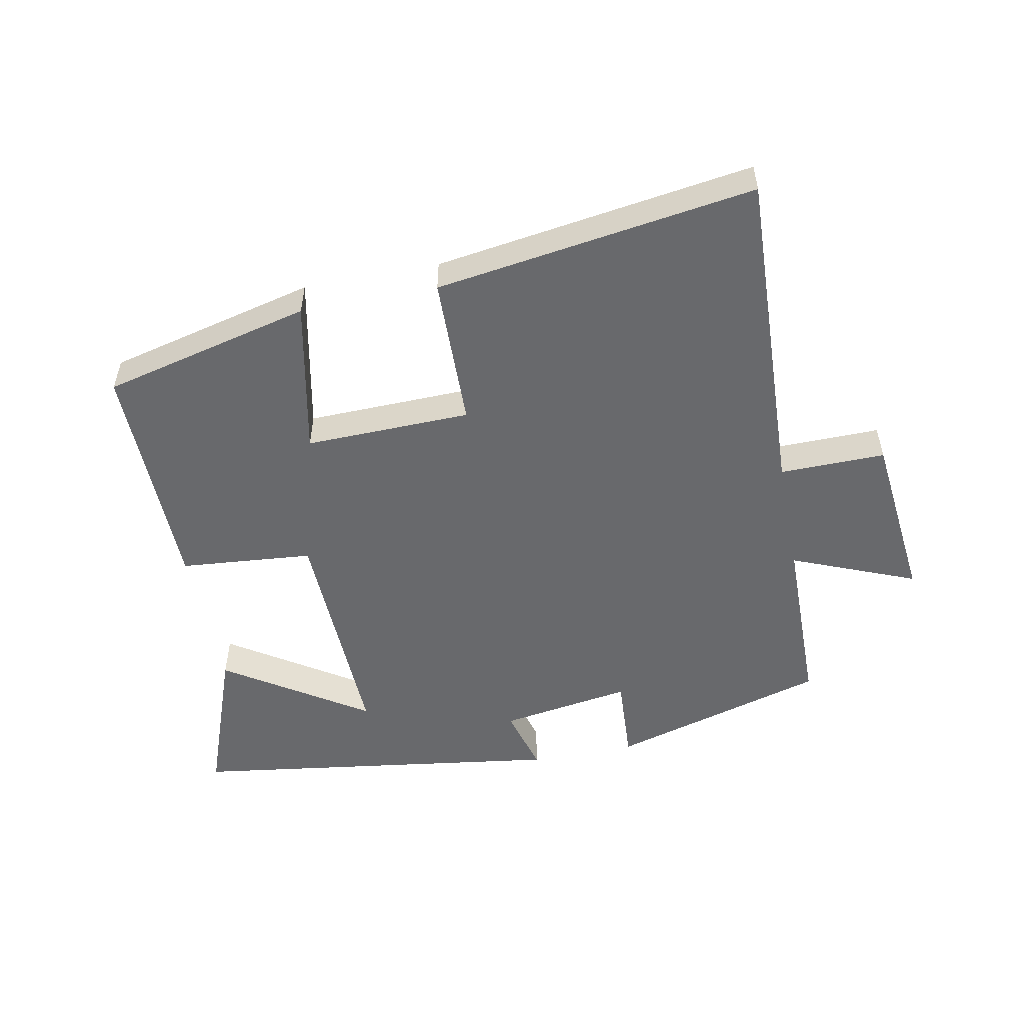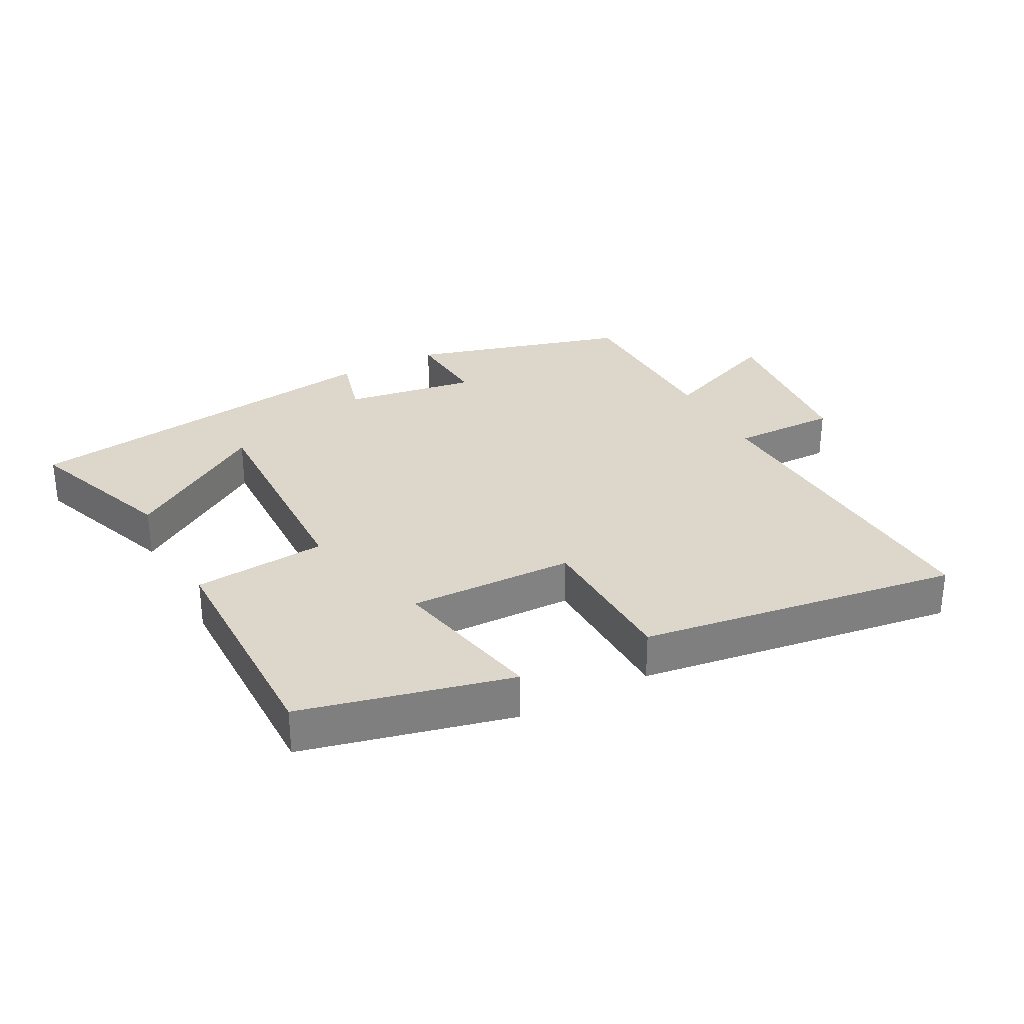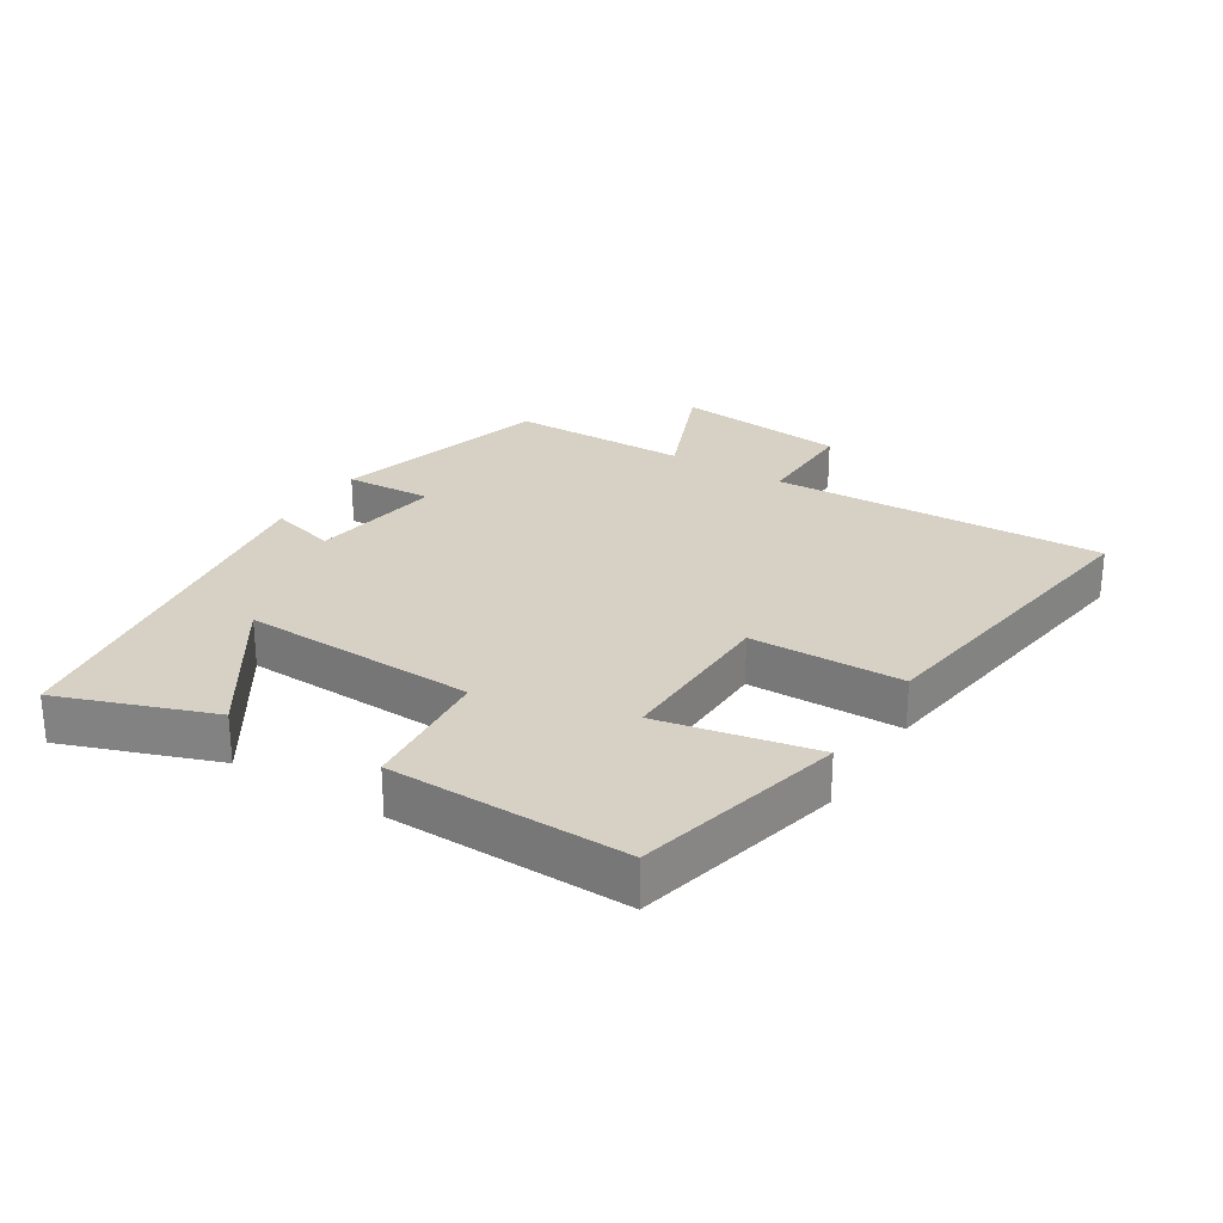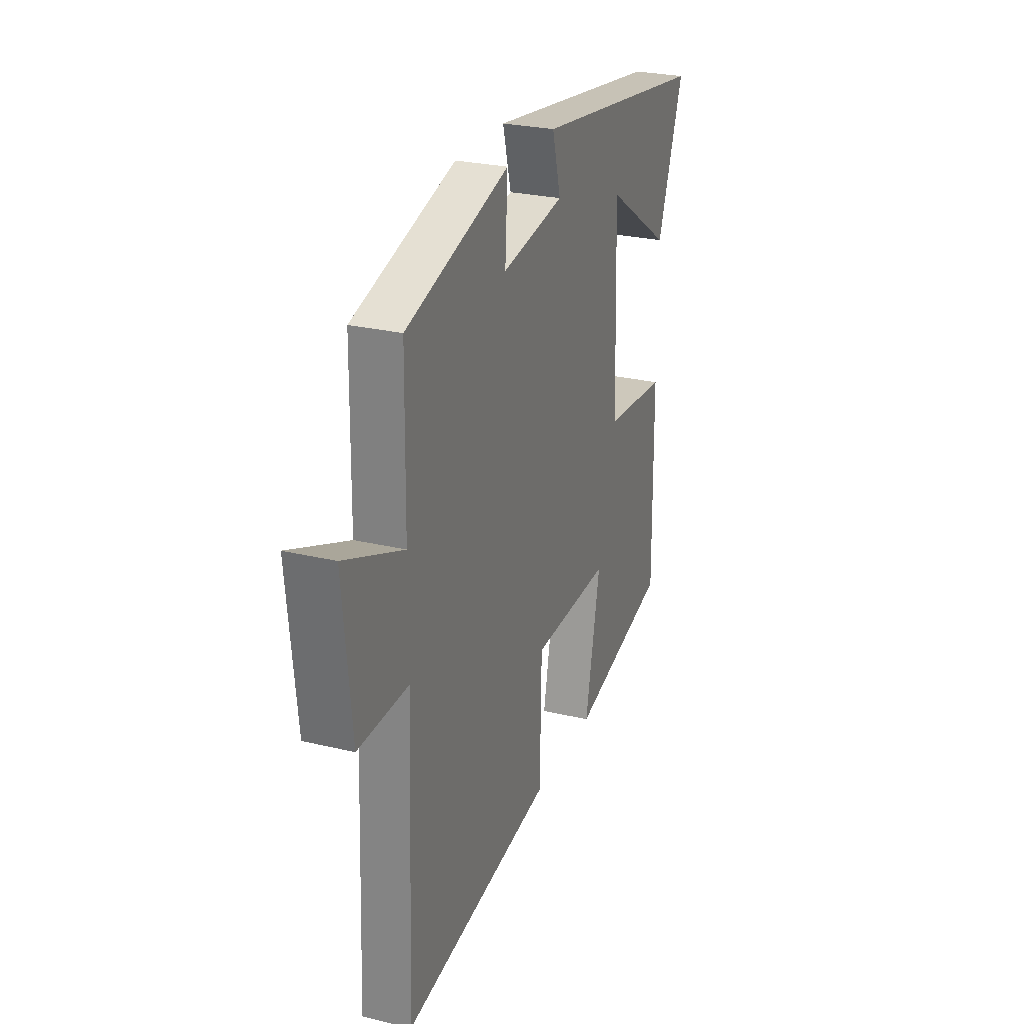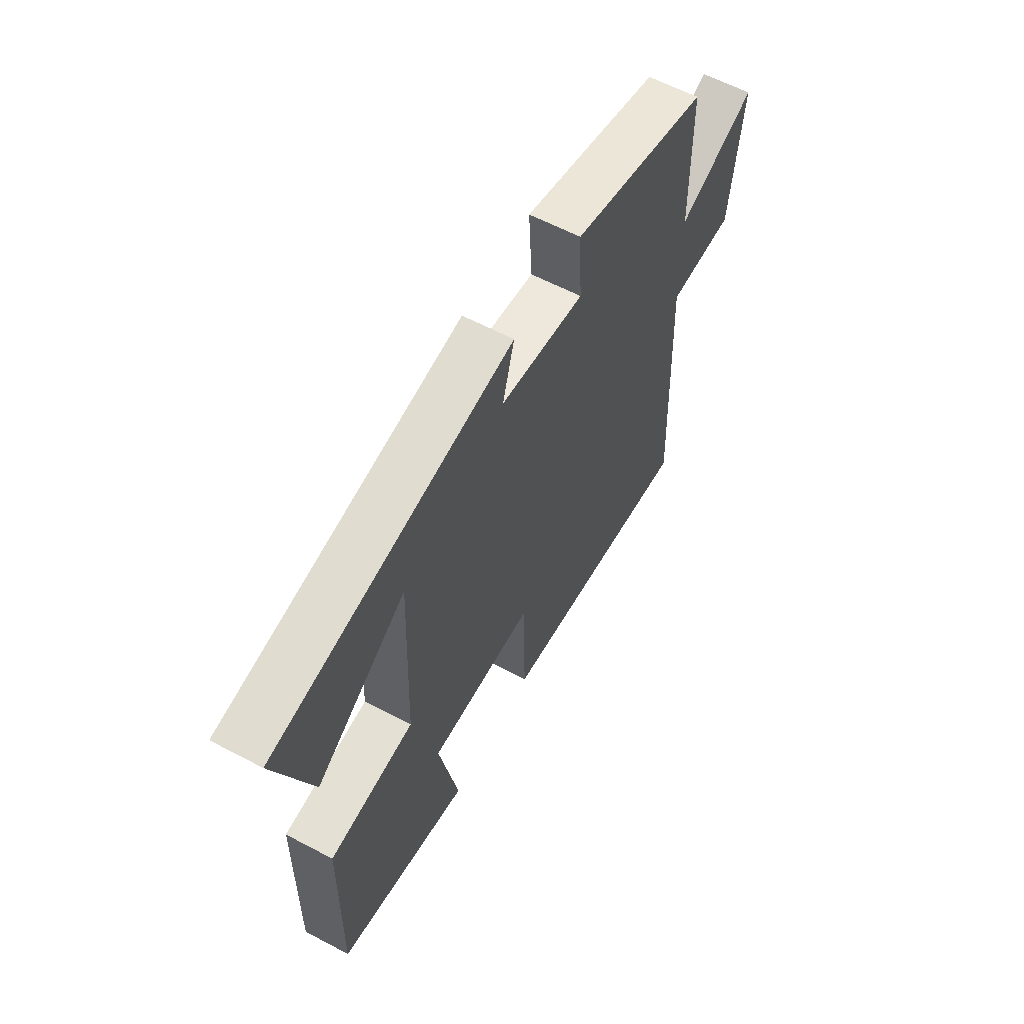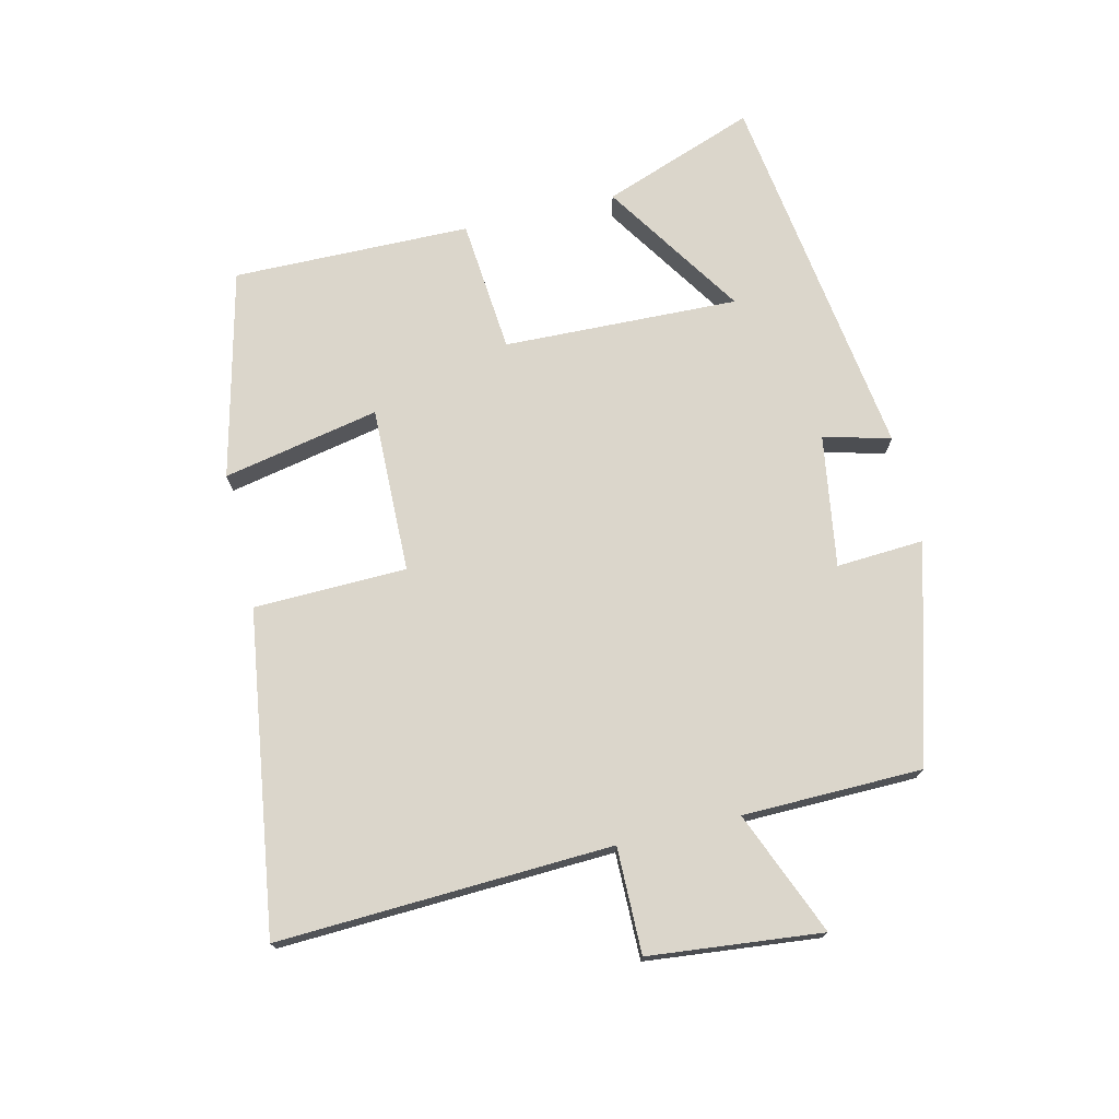
<metadata>
{"format":"obj","ext":"obj","renderer":"f3d","projection":"perspective","resolution":1024,"background":"white","views":[{"elev":-52.7,"azim":-168.9,"up":"+Y"},{"elev":30.5,"azim":151.8,"up":"+Y"},{"elev":27.0,"azim":122.0,"up":"+Y"},{"elev":26.4,"azim":-69.3,"up":"+Z"},{"elev":60.6,"azim":118.4,"up":"+Z"},{"elev":73.5,"azim":-103.4,"up":"+Y"}]}
</metadata>
<code>
v 0.505 0.07 -0.422
v 0.183 0.07 -0.5
v 0.232 0.07 -0.259
v -0.024 0.07 -0.265
v -0.029 0.07 -0.5
v -0.522 0.07 -0.572
v -0.5 0.07 -0.058
v -0.663 0.07 -0.06
v -0.691 0.07 0.206
v -0.5 0.07 0.128
v -0.496 0.07 0.404
v -0.161 0.07 0.5
v -0.169 0.07 0.365
v 0.035 0.07 0.397
v 0.007 0.07 0.5
v 0.586 0.07 0.418
v 0.5 0.07 0.182
v 0.282 0.07 0.324
v 0.294 0.07 -0.038
v 0.5 0.07 -0.056
v 0.505 0 -0.422
v 0.183 0 -0.5
v 0.232 0 -0.259
v -0.024 0 -0.265
v -0.029 0 -0.5
v -0.522 0 -0.572
v -0.5 0 -0.058
v -0.663 0 -0.06
v -0.691 0 0.206
v -0.5 0 0.128
v -0.496 0 0.404
v -0.161 0 0.5
v -0.169 0 0.365
v 0.035 0 0.397
v 0.007 0 0.5
v 0.586 0 0.418
v 0.5 0 0.182
v 0.282 0 0.324
v 0.294 0 -0.038
v 0.5 0 -0.056
f 1 2 3
f 20 1 3
f 19 20 3
f 18 19 3 4
f 16 17 18
f 14 15 16 18
f 13 14 18 4
f 10 11 12 13
f 10 13 4 5
f 7 8 9 10
f 7 10 5
f 5 6 7
f 23 22 21
f 23 21 40
f 23 40 39
f 24 23 39 38
f 38 37 36
f 38 36 35 34
f 24 38 34 33
f 33 32 31 30
f 25 24 33 30
f 30 29 28 27
f 25 30 27
f 27 26 25
f 1 21 22 2
f 2 22 23 3
f 3 23 24 4
f 4 24 25 5
f 5 25 26 6
f 6 26 27 7
f 7 27 28 8
f 8 28 29 9
f 9 29 30 10
f 10 30 31 11
f 11 31 32 12
f 12 32 33 13
f 13 33 34 14
f 14 34 35 15
f 15 35 36 16
f 16 36 37 17
f 17 37 38 18
f 18 38 39 19
f 19 39 40 20
f 20 40 21 1

</code>
